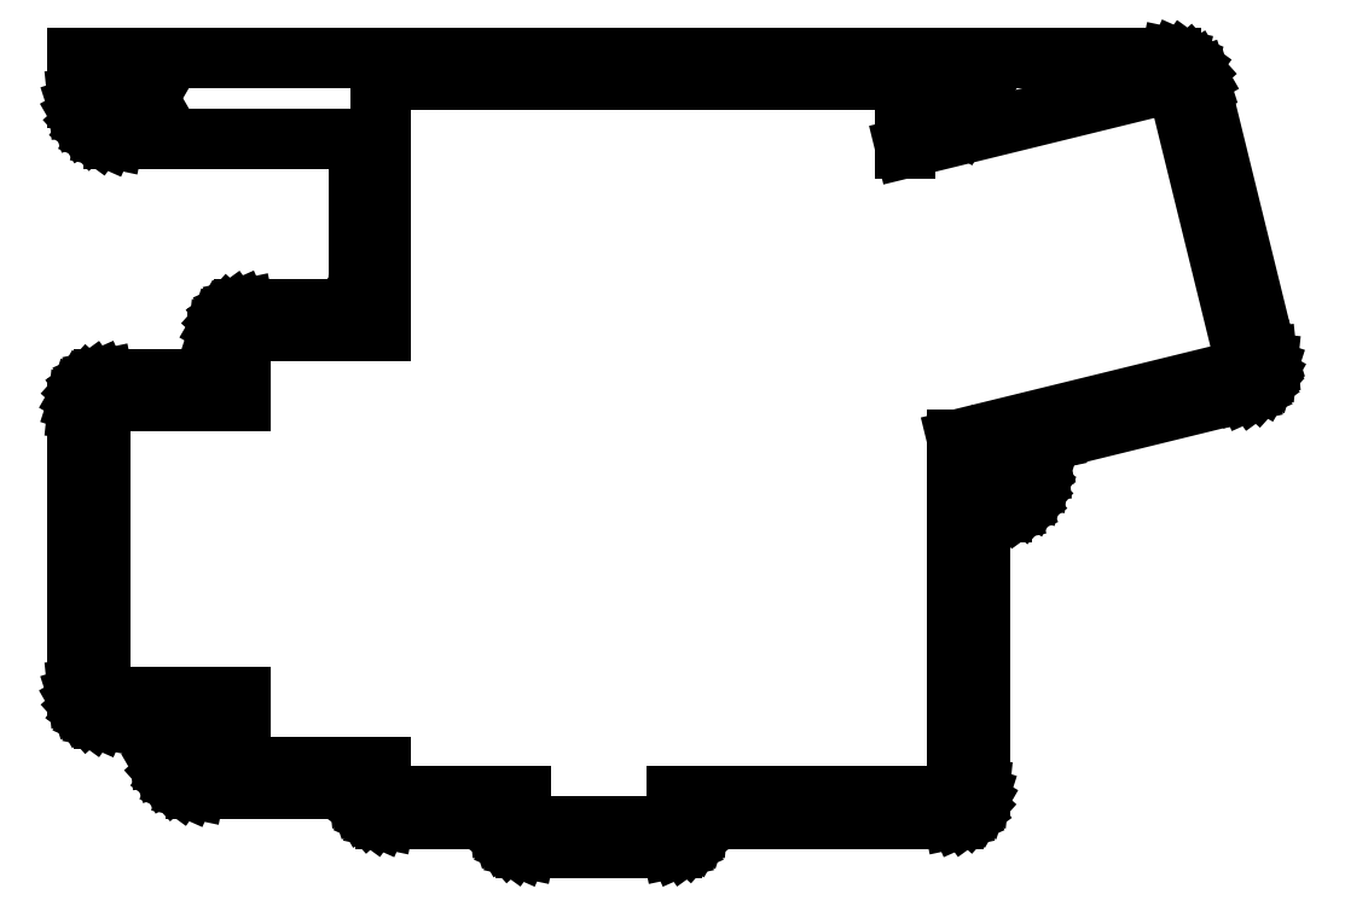
<metadata>
{"format":"dxf","ext":"dxf","renderer":"ezdxf+matplotlib","layout":"modelspace","background":"white","min_lineweight":24,"dpi":150}
</metadata>
<code>
0
SECTION
2
ENTITIES
0
LINE
8
0
10
80
20
0.02191
11
80.42
21
0.02191
0
LINE
8
0
10
80.42
20
0.02191
11
81.24
21
0.1958
0
LINE
8
0
10
81.24
20
0.1958
11
82
21
0.5359
0
LINE
8
0
10
82
20
0.5359
11
82.68
21
1.027
0
LINE
8
0
10
82.68
20
1.027
11
83.24
21
1.649
0
LINE
8
0
10
83.24
20
1.649
11
83.65
21
2.373
0
LINE
8
0
10
83.65
20
2.373
11
83.91
21
3.168
0
LINE
8
0
10
83.91
20
3.168
11
84
21
4
0
LINE
8
0
10
84
20
4
11
118
21
4
0
LINE
8
0
10
118
20
4
11
118
21
4.022
0
LINE
8
0
10
118
20
4.022
11
118.4
21
4.022
0
LINE
8
0
10
118.4
20
4.022
11
119.2
21
4.196
0
LINE
8
0
10
119.2
20
4.196
11
120
21
4.536
0
LINE
8
0
10
120
20
4.536
11
120.7
21
5.027
0
LINE
8
0
10
120.7
20
5.027
11
121.2
21
5.649
0
LINE
8
0
10
121.2
20
5.649
11
121.7
21
6.373
0
LINE
8
0
10
121.7
20
6.373
11
121.9
21
7.168
0
LINE
8
0
10
121.9
20
7.168
11
122
21
8
0
LINE
8
0
10
122
20
8
11
122
21
42.99
0
LINE
8
0
10
122
20
42.99
11
122.1
21
43.51
0
LINE
8
0
10
122.1
20
43.51
11
122.2
21
44.01
0
LINE
8
0
10
122.2
20
44.01
11
122.5
21
44.46
0
LINE
8
0
10
122.5
20
44.46
11
122.8
21
44.85
0
LINE
8
0
10
122.8
20
44.85
11
123.2
21
45.16
0
LINE
8
0
10
123.2
20
45.16
11
123.7
21
45.37
0
LINE
8
0
10
123.7
20
45.37
11
124.2
21
45.48
0
LINE
8
0
10
124.2
20
45.48
11
124.5
21
45.48
0
LINE
8
0
10
124.5
20
45.48
11
124.5
21
45.52
0
LINE
8
0
10
124.5
20
45.52
11
125.1
21
45.52
0
LINE
8
0
10
125.1
20
45.52
11
126.2
21
45.76
0
LINE
8
0
10
126.2
20
45.76
11
127.2
21
46.23
0
LINE
8
0
10
127.2
20
46.23
11
128.2
21
46.91
0
LINE
8
0
10
128.2
20
46.91
11
128.9
21
47.76
0
LINE
8
0
10
128.9
20
47.76
11
129.5
21
48.76
0
LINE
8
0
10
129.5
20
48.76
11
129.9
21
49.85
0
LINE
8
0
10
129.9
20
49.85
11
130
21
50.99
0
LINE
8
0
10
130
20
50.99
11
129.9
21
52.14
0
LINE
8
0
10
129.9
20
52.14
11
129.8
21
52.3
0
LINE
8
0
10
129.8
20
52.3
11
129.8
21
52.31
0
LINE
8
0
10
129.8
20
52.31
11
129.8
21
52.38
0
LINE
8
0
10
129.8
20
52.38
11
129.8
21
52.9
0
LINE
8
0
10
129.8
20
52.9
11
129.8
21
53.42
0
LINE
8
0
10
129.8
20
53.42
11
130
21
53.92
0
LINE
8
0
10
130
20
53.92
11
130.2
21
54.37
0
LINE
8
0
10
130.2
20
54.37
11
130.6
21
54.76
0
LINE
8
0
10
130.6
20
54.76
11
131
21
55.07
0
LINE
8
0
10
131
20
55.07
11
131.5
21
55.28
0
LINE
8
0
10
131.5
20
55.28
11
131.7
21
55.32
0
LINE
8
0
10
131.7
20
55.32
11
131.7
21
55.33
0
LINE
8
0
10
131.7
20
55.33
11
157.9
21
61.78
0
LINE
8
0
10
157.9
20
61.78
11
157.9
21
61.8
0
LINE
8
0
10
157.9
20
61.8
11
158.2
21
61.86
0
LINE
8
0
10
158.2
20
61.86
11
159
21
62.2
0
LINE
8
0
10
159
20
62.2
11
159.6
21
62.69
0
LINE
8
0
10
159.6
20
62.69
11
160.2
21
63.31
0
LINE
8
0
10
160.2
20
63.31
11
160.6
21
64.03
0
LINE
8
0
10
160.6
20
64.03
11
160.9
21
64.83
0
LINE
8
0
10
160.9
20
64.83
11
161
21
65.66
0
LINE
8
0
10
161
20
65.66
11
160.9
21
66.49
0
LINE
8
0
10
160.9
20
66.49
11
160.8
21
66.61
0
LINE
8
0
10
160.8
20
66.61
11
160.9
21
66.61
0
LINE
8
0
10
160.9
20
66.61
11
151.8
21
103.5
0
LINE
8
0
10
151.8
20
103.5
11
151.8
21
103.5
0
LINE
8
0
10
151.8
20
103.5
11
151.5
21
104.3
0
LINE
8
0
10
151.5
20
104.3
11
151
21
105.1
0
LINE
8
0
10
151
20
105.1
11
150.4
21
105.8
0
LINE
8
0
10
150.4
20
105.8
11
149.6
21
106.4
0
LINE
8
0
10
149.6
20
106.4
11
148.8
21
106.8
0
LINE
8
0
10
148.8
20
106.8
11
147.8
21
107
0
LINE
8
0
10
147.8
20
107
11
147.3
21
107
0
LINE
8
0
10
147.3
20
107
11
147.3
21
107
0
LINE
8
0
10
147.3
20
107
11
0
21
107
0
LINE
8
0
10
0
20
107
11
0
21
101.5
0
LINE
8
0
10
0
20
101.5
11
0.1202
21
100.4
0
LINE
8
0
10
0.1202
20
100.4
11
0.4755
21
99.26
0
LINE
8
0
10
0.4755
20
99.26
11
1.05
21
98.27
0
LINE
8
0
10
1.05
20
98.27
11
1.82
21
97.41
0
LINE
8
0
10
1.82
20
97.41
11
2.75
21
96.74
0
LINE
8
0
10
2.75
20
96.74
11
3.8
21
96.27
0
LINE
8
0
10
3.8
20
96.27
11
4.925
21
96.03
0
LINE
8
0
10
4.925
20
96.03
11
5.5
21
96.03
0
LINE
8
0
10
5.5
20
96.03
11
5.5
21
96
0
LINE
8
0
10
5.5
20
96
11
38
21
96
0
LINE
8
0
10
38
20
96
11
38
21
77
0
LINE
8
0
10
38
20
77
11
37.91
21
76.17
0
LINE
8
0
10
37.91
20
76.17
11
37.65
21
75.37
0
LINE
8
0
10
37.65
20
75.37
11
37.24
21
74.65
0
LINE
8
0
10
37.24
20
74.65
11
36.68
21
74.03
0
LINE
8
0
10
36.68
20
74.03
11
36
21
73.54
0
LINE
8
0
10
36
20
73.54
11
35.24
21
73.2
0
LINE
8
0
10
35.24
20
73.2
11
34.42
21
73.02
0
LINE
8
0
10
34.42
20
73.02
11
34
21
73.02
0
LINE
8
0
10
34
20
73.02
11
34
21
73
0
LINE
8
0
10
34
20
73
11
23
21
73
0
LINE
8
0
10
23
20
73
11
23
21
72.98
0
LINE
8
0
10
23
20
72.98
11
22.58
21
72.98
0
LINE
8
0
10
22.58
20
72.98
11
21.76
21
72.8
0
LINE
8
0
10
21.76
20
72.8
11
21
21
72.46
0
LINE
8
0
10
21
20
72.46
11
20.32
21
71.97
0
LINE
8
0
10
20.32
20
71.97
11
19.76
21
71.35
0
LINE
8
0
10
19.76
20
71.35
11
19.35
21
70.63
0
LINE
8
0
10
19.35
20
70.63
11
19.09
21
69.83
0
LINE
8
0
10
19.09
20
69.83
11
19
21
69
0
LINE
8
0
10
19
20
69
11
19
21
67.5
0
LINE
8
0
10
19
20
67.5
11
18.91
21
66.67
0
LINE
8
0
10
18.91
20
66.67
11
18.65
21
65.87
0
LINE
8
0
10
18.65
20
65.87
11
18.24
21
65.15
0
LINE
8
0
10
18.24
20
65.15
11
17.68
21
64.53
0
LINE
8
0
10
17.68
20
64.53
11
17
21
64.04
0
LINE
8
0
10
17
20
64.04
11
16.24
21
63.7
0
LINE
8
0
10
16.24
20
63.7
11
15.42
21
63.52
0
LINE
8
0
10
15.42
20
63.52
11
15
21
63.52
0
LINE
8
0
10
15
20
63.52
11
15
21
63.5
0
LINE
8
0
10
15
20
63.5
11
4
21
63.5
0
LINE
8
0
10
4
20
63.5
11
4
21
63.48
0
LINE
8
0
10
4
20
63.48
11
3.582
21
63.48
0
LINE
8
0
10
3.582
20
63.48
11
2.764
21
63.3
0
LINE
8
0
10
2.764
20
63.3
11
2
21
62.96
0
LINE
8
0
10
2
20
62.96
11
1.323
21
62.47
0
LINE
8
0
10
1.323
20
62.47
11
0.7639
21
61.85
0
LINE
8
0
10
0.7639
20
61.85
11
0.3458
21
61.13
0
LINE
8
0
10
0.3458
20
61.13
11
0.0874
21
60.33
0
LINE
8
0
10
0.0874
20
60.33
11
0
21
59.5
0
LINE
8
0
10
0
20
59.5
11
0
21
21.5
0
LINE
8
0
10
0
20
21.5
11
0.0874
21
20.67
0
LINE
8
0
10
0.0874
20
20.67
11
0.3458
21
19.87
0
LINE
8
0
10
0.3458
20
19.87
11
0.7639
21
19.15
0
LINE
8
0
10
0.7639
20
19.15
11
1.323
21
18.53
0
LINE
8
0
10
1.323
20
18.53
11
2
21
18.04
0
LINE
8
0
10
2
20
18.04
11
2.764
21
17.7
0
LINE
8
0
10
2.764
20
17.7
11
3.582
21
17.52
0
LINE
8
0
10
3.582
20
17.52
11
4
21
17.52
0
LINE
8
0
10
4
20
17.52
11
4
21
17.5
0
LINE
8
0
10
4
20
17.5
11
7
21
17.5
0
LINE
8
0
10
7
20
17.5
11
7
21
17.48
0
LINE
8
0
10
7
20
17.48
11
7.418
21
17.48
0
LINE
8
0
10
7.418
20
17.48
11
8.236
21
17.3
0
LINE
8
0
10
8.236
20
17.3
11
9
21
16.96
0
LINE
8
0
10
9
20
16.96
11
9.677
21
16.47
0
LINE
8
0
10
9.677
20
16.47
11
10.24
21
15.85
0
LINE
8
0
10
10.24
20
15.85
11
10.65
21
15.13
0
LINE
8
0
10
10.65
20
15.13
11
10.91
21
14.33
0
LINE
8
0
10
10.91
20
14.33
11
11.12
21
12.36
0
LINE
8
0
10
11.12
20
12.36
11
11.48
21
11.26
0
LINE
8
0
10
11.48
20
11.26
11
12.05
21
10.27
0
LINE
8
0
10
12.05
20
10.27
11
12.82
21
9.413
0
LINE
8
0
10
12.82
20
9.413
11
13.75
21
8.737
0
LINE
8
0
10
13.75
20
8.737
11
14.8
21
8.269
0
LINE
8
0
10
14.8
20
8.269
11
15.93
21
8.03
0
LINE
8
0
10
15.93
20
8.03
11
16.5
21
8.03
0
LINE
8
0
10
16.5
20
8.03
11
16.5
21
8
0
LINE
8
0
10
16.5
20
8
11
38
21
8
0
LINE
8
0
10
38
20
8
11
38.09
21
7.168
0
LINE
8
0
10
38.09
20
7.168
11
38.35
21
6.373
0
LINE
8
0
10
38.35
20
6.373
11
38.76
21
5.649
0
LINE
8
0
10
38.76
20
5.649
11
39.32
21
5.027
0
LINE
8
0
10
39.32
20
5.027
11
40
21
4.536
0
LINE
8
0
10
40
20
4.536
11
40.76
21
4.196
0
LINE
8
0
10
40.76
20
4.196
11
41.58
21
4.022
0
LINE
8
0
10
41.58
20
4.022
11
42
21
4.022
0
LINE
8
0
10
42
20
4.022
11
42
21
4
0
LINE
8
0
10
42
20
4
11
57
21
4
0
LINE
8
0
10
57
20
4
11
57.09
21
3.168
0
LINE
8
0
10
57.09
20
3.168
11
57.35
21
2.373
0
LINE
8
0
10
57.35
20
2.373
11
57.76
21
1.649
0
LINE
8
0
10
57.76
20
1.649
11
58.32
21
1.027
0
LINE
8
0
10
58.32
20
1.027
11
59
21
0.5359
0
LINE
8
0
10
59
20
0.5359
11
59.76
21
0.1958
0
LINE
8
0
10
59.76
20
0.1958
11
60.58
21
0.02191
0
LINE
8
0
10
60.58
20
0.02191
11
61
21
0.02191
0
LINE
8
0
10
61
20
0.02191
11
61
21
0
0
LINE
8
0
10
61
20
0
11
80
21
0
0
LINE
8
0
10
80
20
0
11
80
21
0.02191
0
LINE
8
0
10
115.5
20
98
11
113.5
21
101.5
0
LINE
8
0
10
113.5
20
101.5
11
115.5
21
105
0
LINE
8
0
10
115.5
20
105
11
119.5
21
105
0
LINE
8
0
10
119.5
20
105
11
121.5
21
101.5
0
LINE
8
0
10
121.5
20
101.5
11
119.5
21
98
0
LINE
8
0
10
119.5
20
98
11
115.5
21
98
0
LINE
8
0
10
3.479
20
98
11
1.459
21
101.5
0
LINE
8
0
10
1.459
20
101.5
11
3.479
21
105
0
LINE
8
0
10
3.479
20
105
11
7.521
21
105
0
LINE
8
0
10
7.521
20
105
11
9.541
21
101.5
0
LINE
8
0
10
9.541
20
101.5
11
7.521
21
98
0
LINE
8
0
10
7.521
20
98
11
3.479
21
98
0
LINE
8
0
10
60
20
3
11
60
21
7
0
LINE
8
0
10
60
20
7
11
41
21
7
0
LINE
8
0
10
41
20
7
11
41
21
11
0
LINE
8
0
10
41
20
11
11
22
21
11
0
LINE
8
0
10
22
20
11
11
22
21
20.5
0
LINE
8
0
10
22
20
20.5
11
3
21
20.5
0
LINE
8
0
10
3
20
20.5
11
3
21
60.5
0
LINE
8
0
10
3
20
60.5
11
22
21
60.5
0
LINE
8
0
10
22
20
60.5
11
22
21
70
0
LINE
8
0
10
22
20
70
11
41
21
70
0
LINE
8
0
10
41
20
70
11
41
21
104
0
LINE
8
0
10
41
20
104
11
112
21
104
0
LINE
8
0
10
112
20
104
11
112
21
94.78
0
LINE
8
0
10
112
20
94.78
11
148.6
21
103.8
0
LINE
8
0
10
148.6
20
103.8
11
158.2
21
64.93
0
LINE
8
0
10
158.2
20
64.93
11
119
21
55.31
0
LINE
8
0
10
119
20
55.31
11
119
21
7
0
LINE
8
0
10
119
20
7
11
81
21
7
0
LINE
8
0
10
81
20
7
11
81
21
3
0
LINE
8
0
10
81
20
3
11
60
21
3
0
LINE
8
0
10
122.5
20
47.49
11
120.5
21
50.99
0
LINE
8
0
10
120.5
20
50.99
11
122.5
21
54.49
0
LINE
8
0
10
122.5
20
54.49
11
126.5
21
54.49
0
LINE
8
0
10
126.5
20
54.49
11
128.5
21
50.99
0
LINE
8
0
10
128.5
20
50.99
11
126.5
21
47.49
0
LINE
8
0
10
126.5
20
47.49
11
122.5
21
47.49
0
LINE
8
0
10
14.48
20
10
11
12.46
21
13.5
0
LINE
8
0
10
12.46
20
13.5
11
14.48
21
17
0
LINE
8
0
10
14.48
20
17
11
18.52
21
17
0
LINE
8
0
10
18.52
20
17
11
20.54
21
13.5
0
LINE
8
0
10
20.54
20
13.5
11
18.52
21
10
0
LINE
8
0
10
18.52
20
10
11
14.48
21
10
0
ENDSEC
0
EOF

</code>
